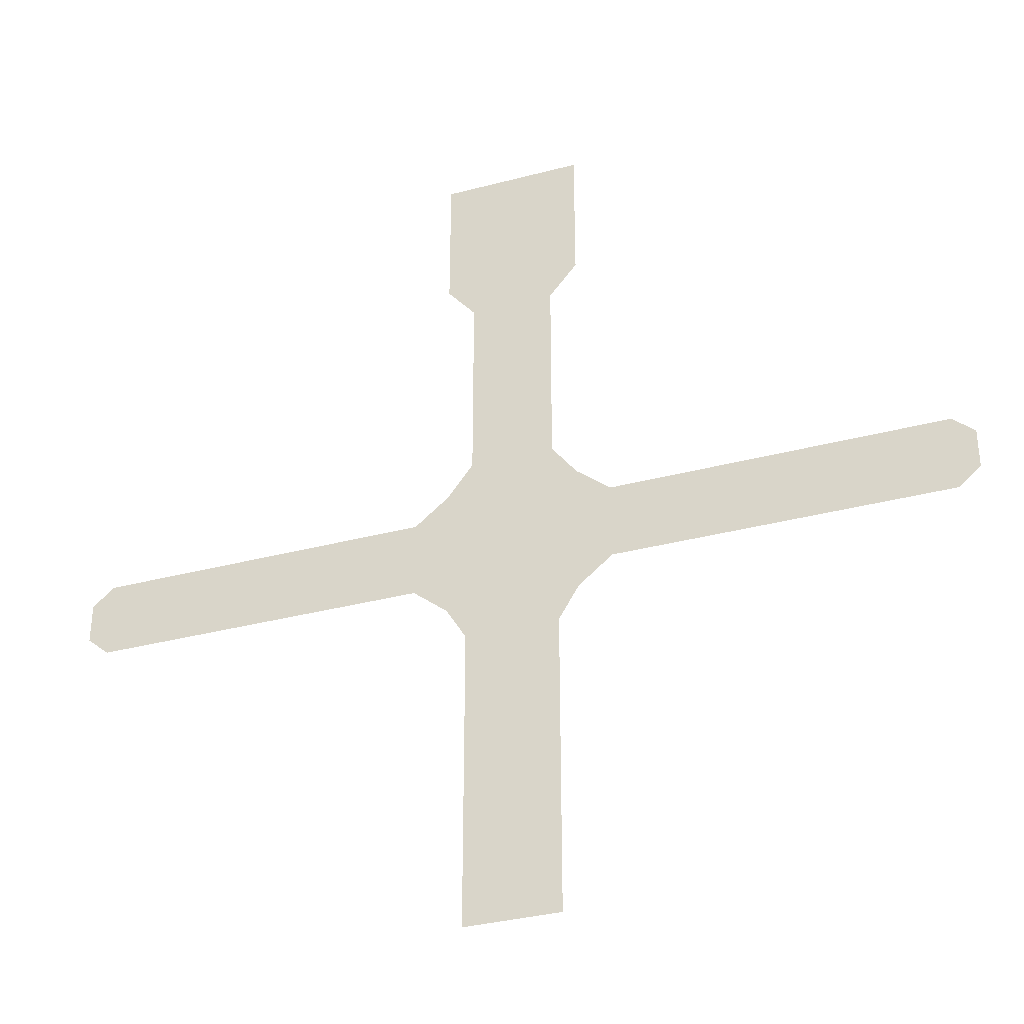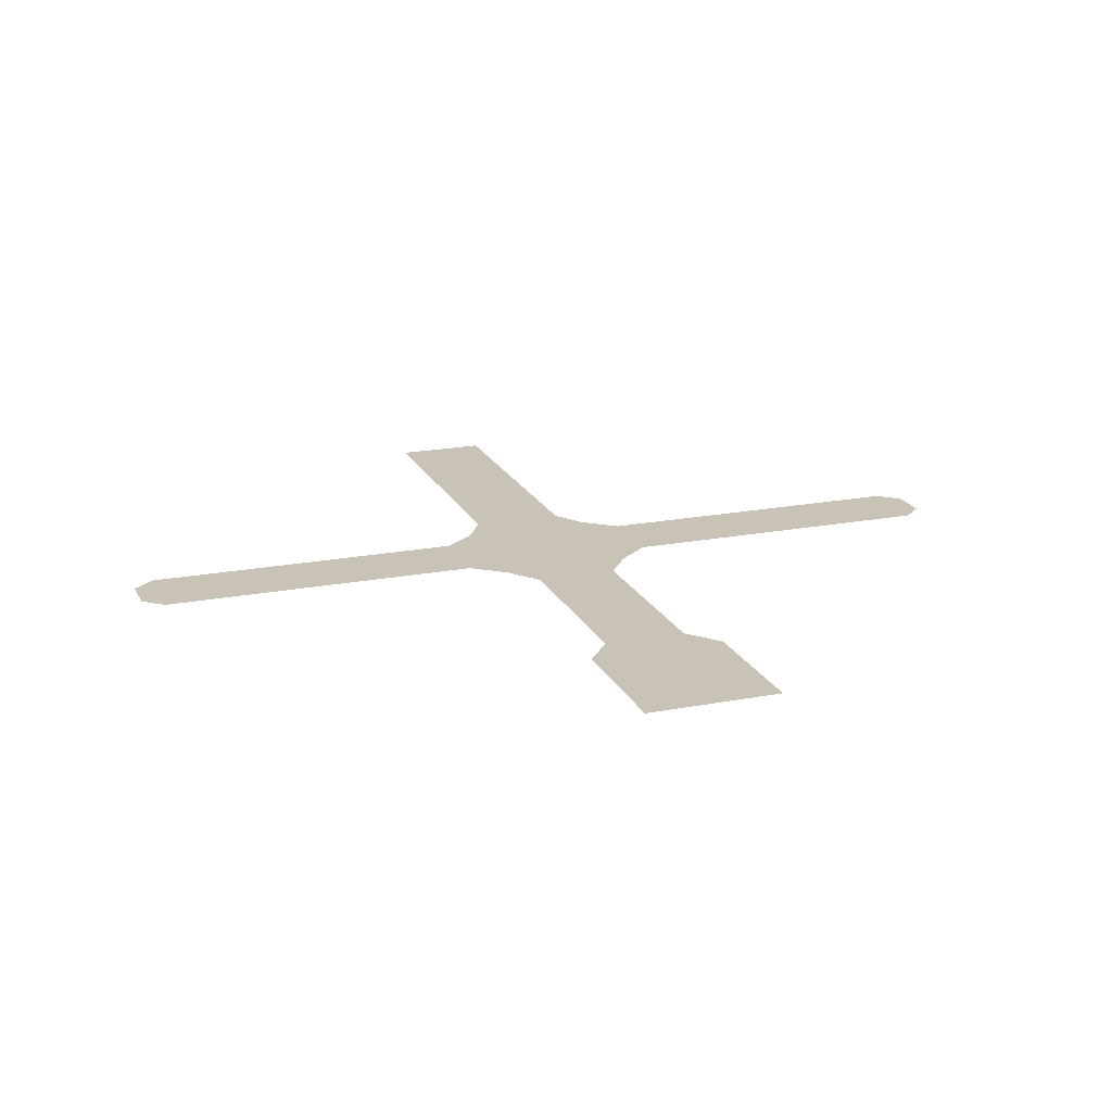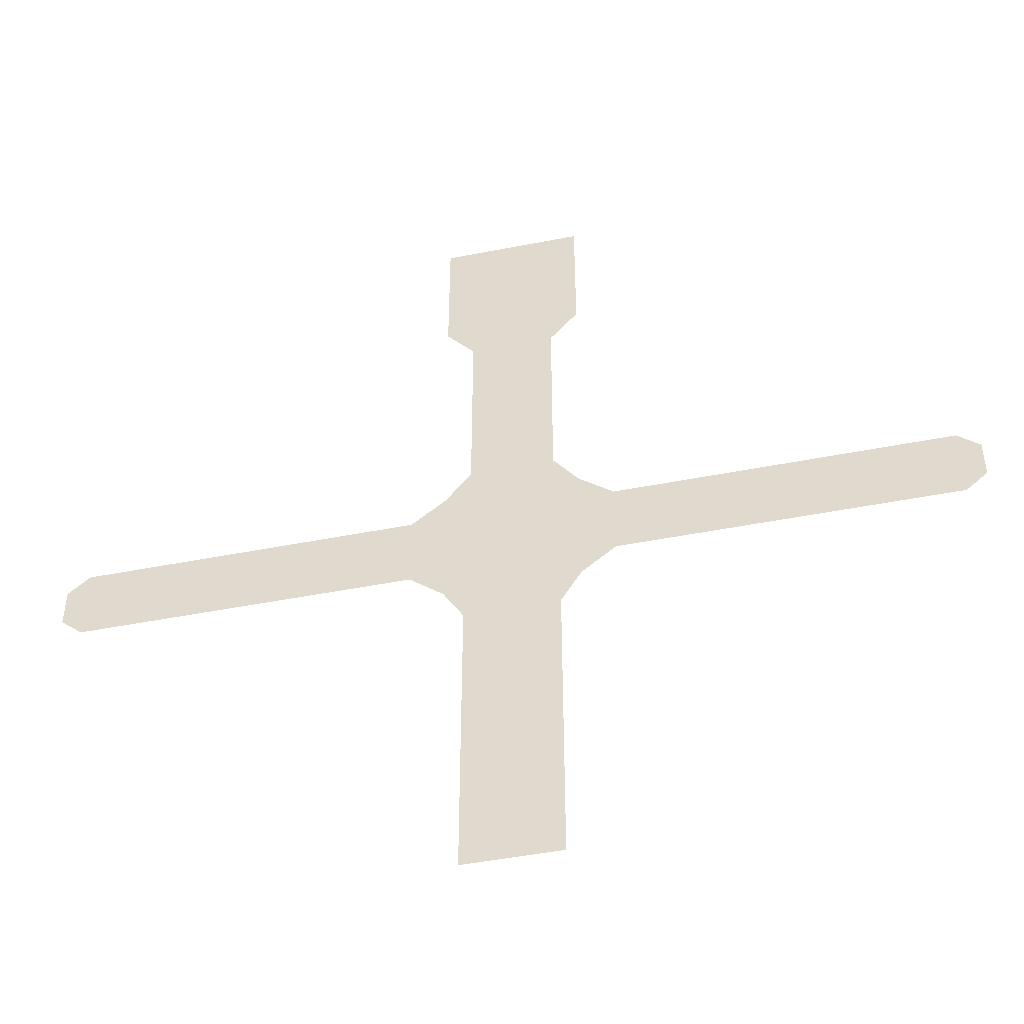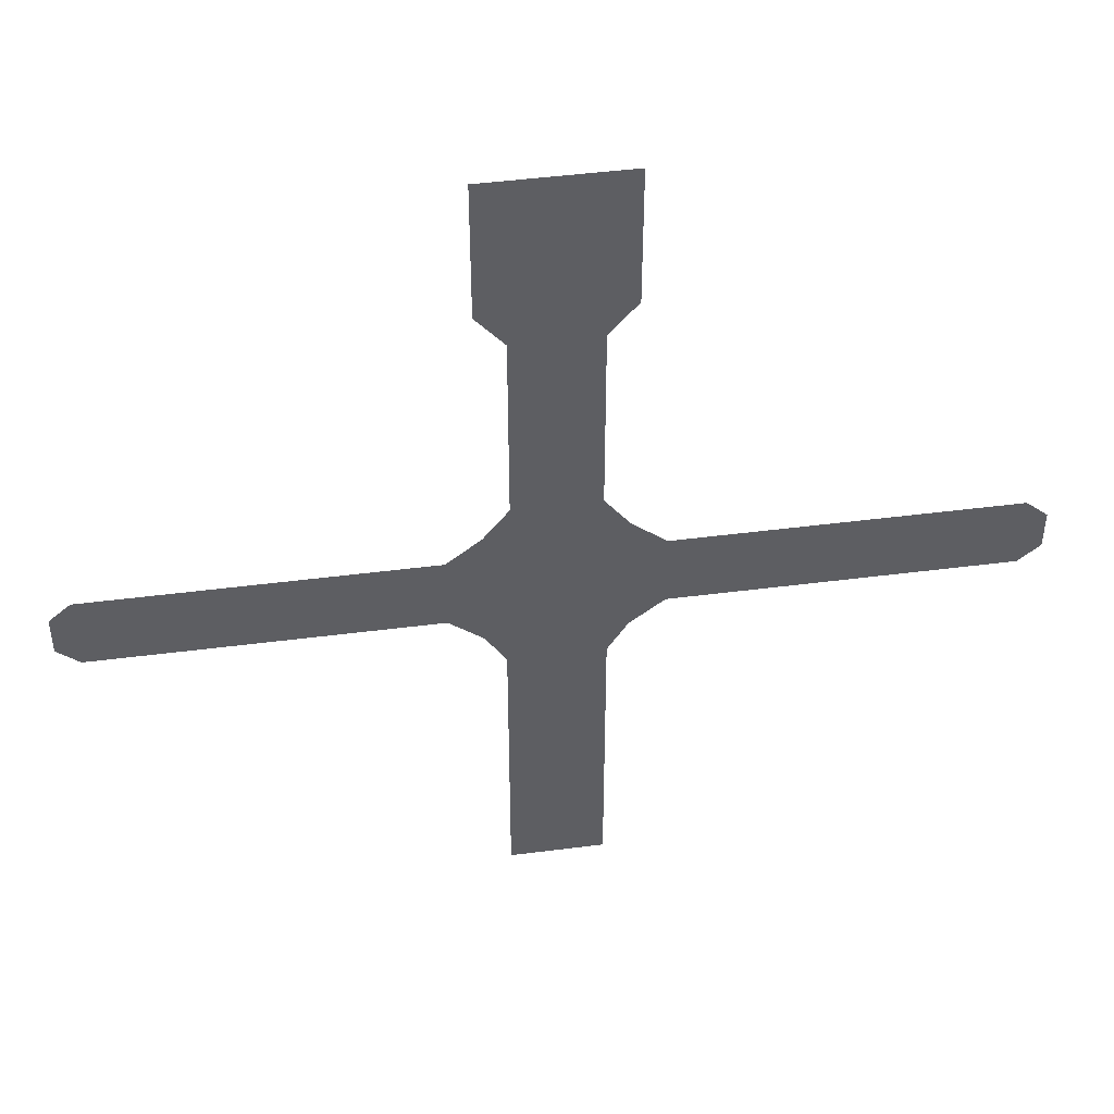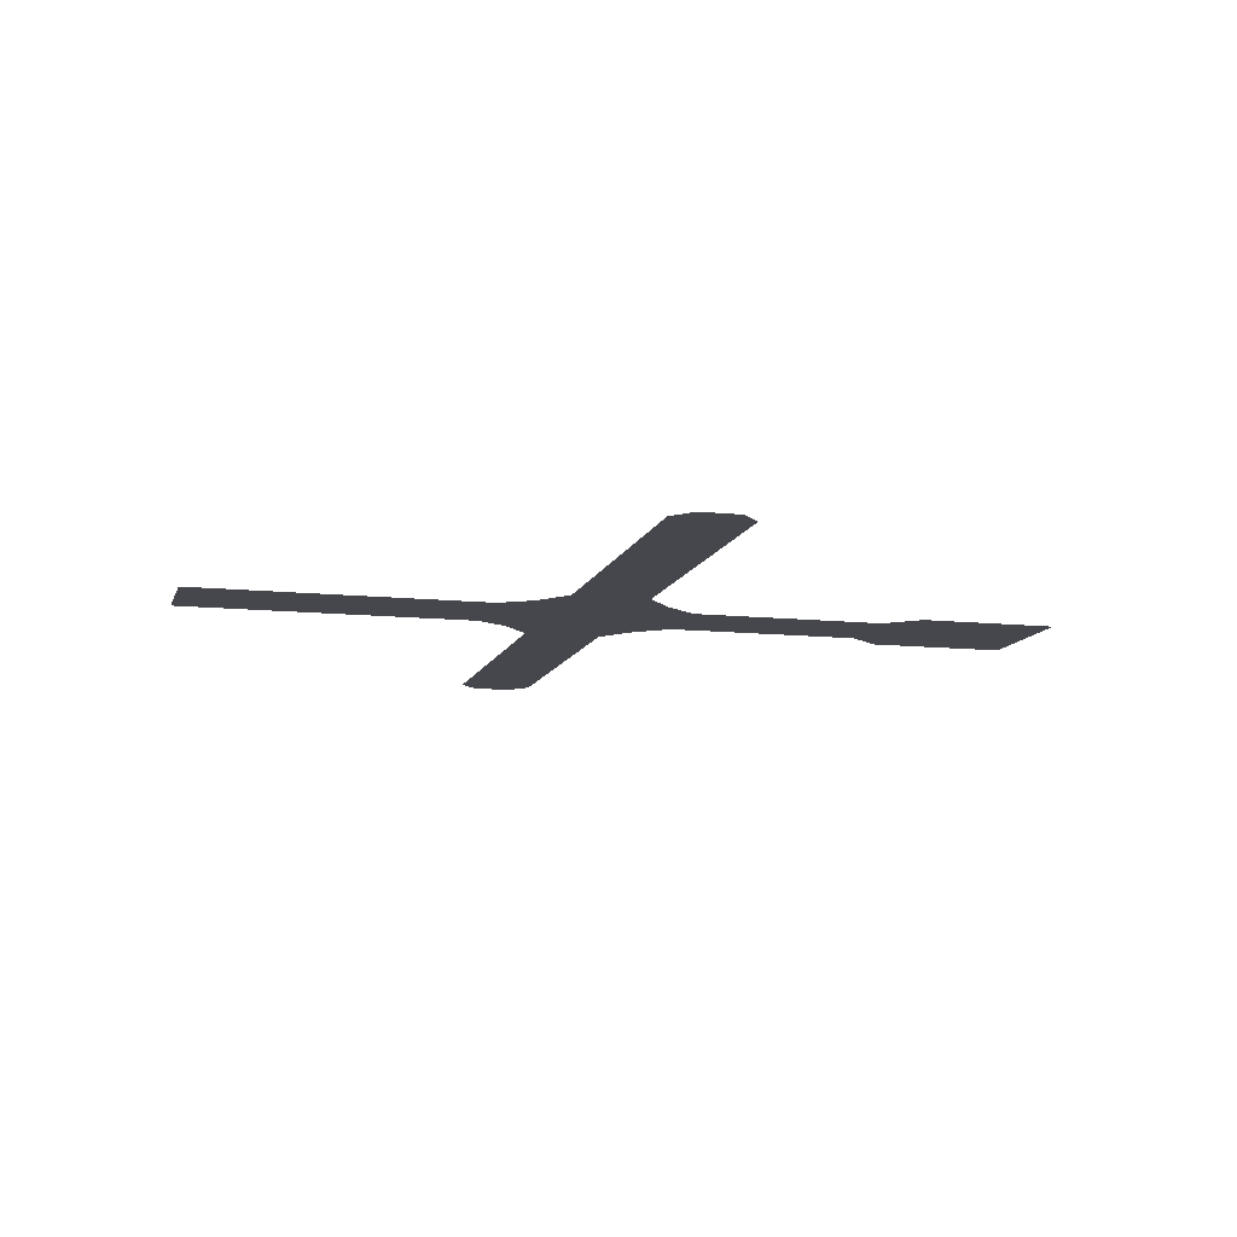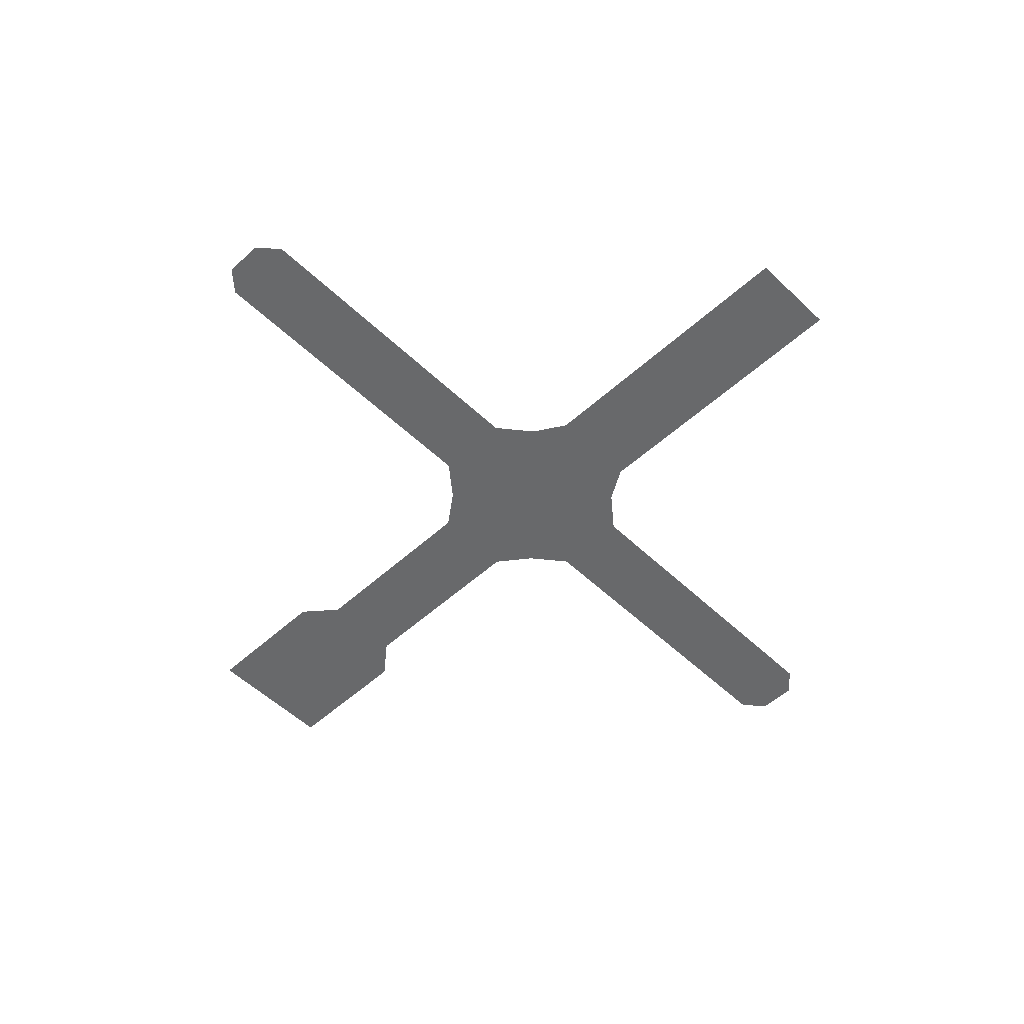
<metadata>
{"format":"obj","ext":"obj","renderer":"f3d","projection":"perspective","resolution":1024,"background":"white","views":[{"elev":-34.7,"azim":-160.5,"up":"+Z"},{"elev":19.5,"azim":-19.8,"up":"+Y"},{"elev":-47.7,"azim":12.5,"up":"+Z"},{"elev":46.9,"azim":-8.3,"up":"+Z"},{"elev":-11.0,"azim":-104.7,"up":"+Y"},{"elev":-52.6,"azim":134.3,"up":"+Y"}]}
</metadata>
<code>
o Plane
v -2.1 0 2.1
v 2.1 0 2.1
v -2.1 0 -2.1
v 2.1 0 -2.1
v -2.1 0 0
v 0 0 2.1
v 2.1 0 0
v 0 0 -2.1
v 0 0 0
v -1.26 0 -3.1
v 1.26 0 -3.1
v 0 0 -3.1
v -1.26 0 -8.986
v 1.26 0 -8.986
v 0 0 -8.986
v -2.016 0 -9.986
v 2.016 0 -9.986
v 0 0 -9.986
v -2.016 0 -13.99
v 2.016 0 -13.99
v 0 0 -13.99
v -3.039 0 -10.82
v 3.039 0 -10.82
v -3.039 0 -13.16
v 3.039 0 -13.16
v -13.02 0 -10.82
v 13.02 0 -10.82
v -13.02 0 -13.16
v 13.02 0 -13.16
v -13.67 0 -11.38
v 13.67 0 -11.38
v -13.67 0 -12.59
v 13.67 0 -12.59
v -1.411 0 -14.99
v 1.411 0 -14.99
v 0 0 -14.99
v -1.411 0 -22
v 1.411 0 -22
v 0 0 -22
v -1.411 0 -24.06
v 1.411 0 -24.06
v 0 0 -24.06
f 9 7 4 8
f 5 9 8 3
f 1 6 9 5
f 6 2 7 9
f 8 4 11 12
f 3 8 12 10
f 12 11 14 15
f 10 12 15 13
f 15 14 17 18
f 13 15 18 16
f 18 17 20 21
f 16 18 21 19
f 16 19 24 22
f 20 17 23 25
f 22 24 28 26
f 25 23 27 29
f 26 28 32 30
f 29 27 31 33
f 21 20 35 36
f 19 21 36 34
f 36 35 38 39
f 34 36 39 37
f 39 38 41 42
f 37 39 42 40

</code>
